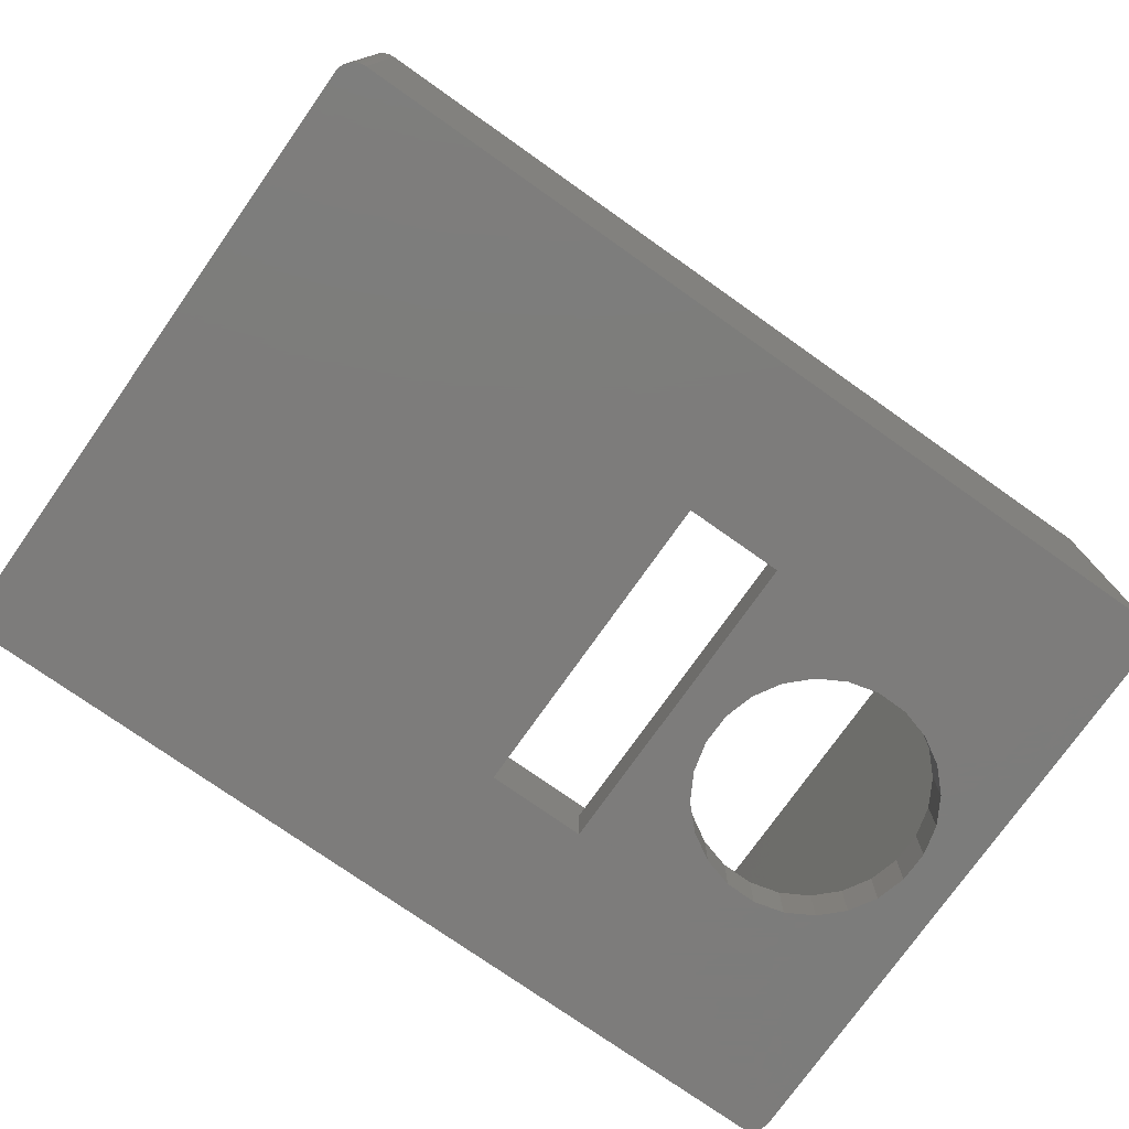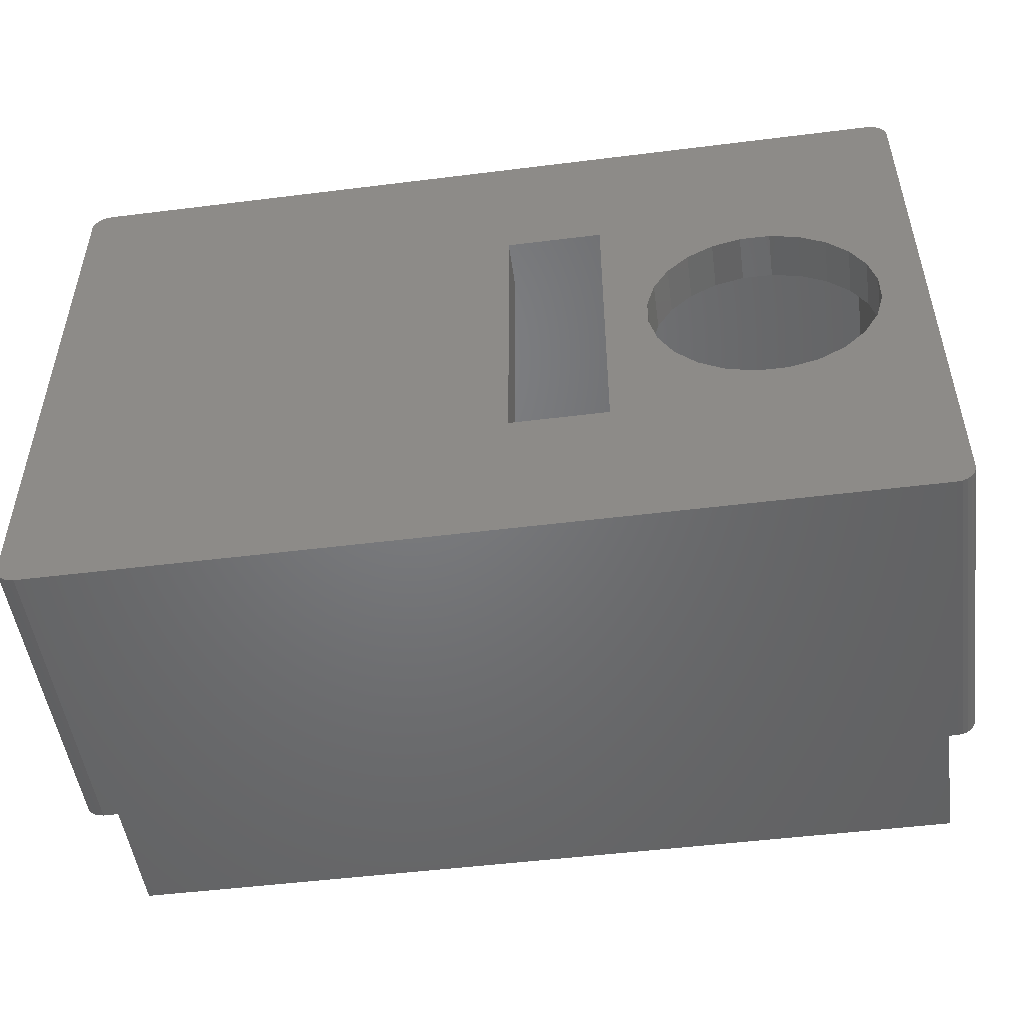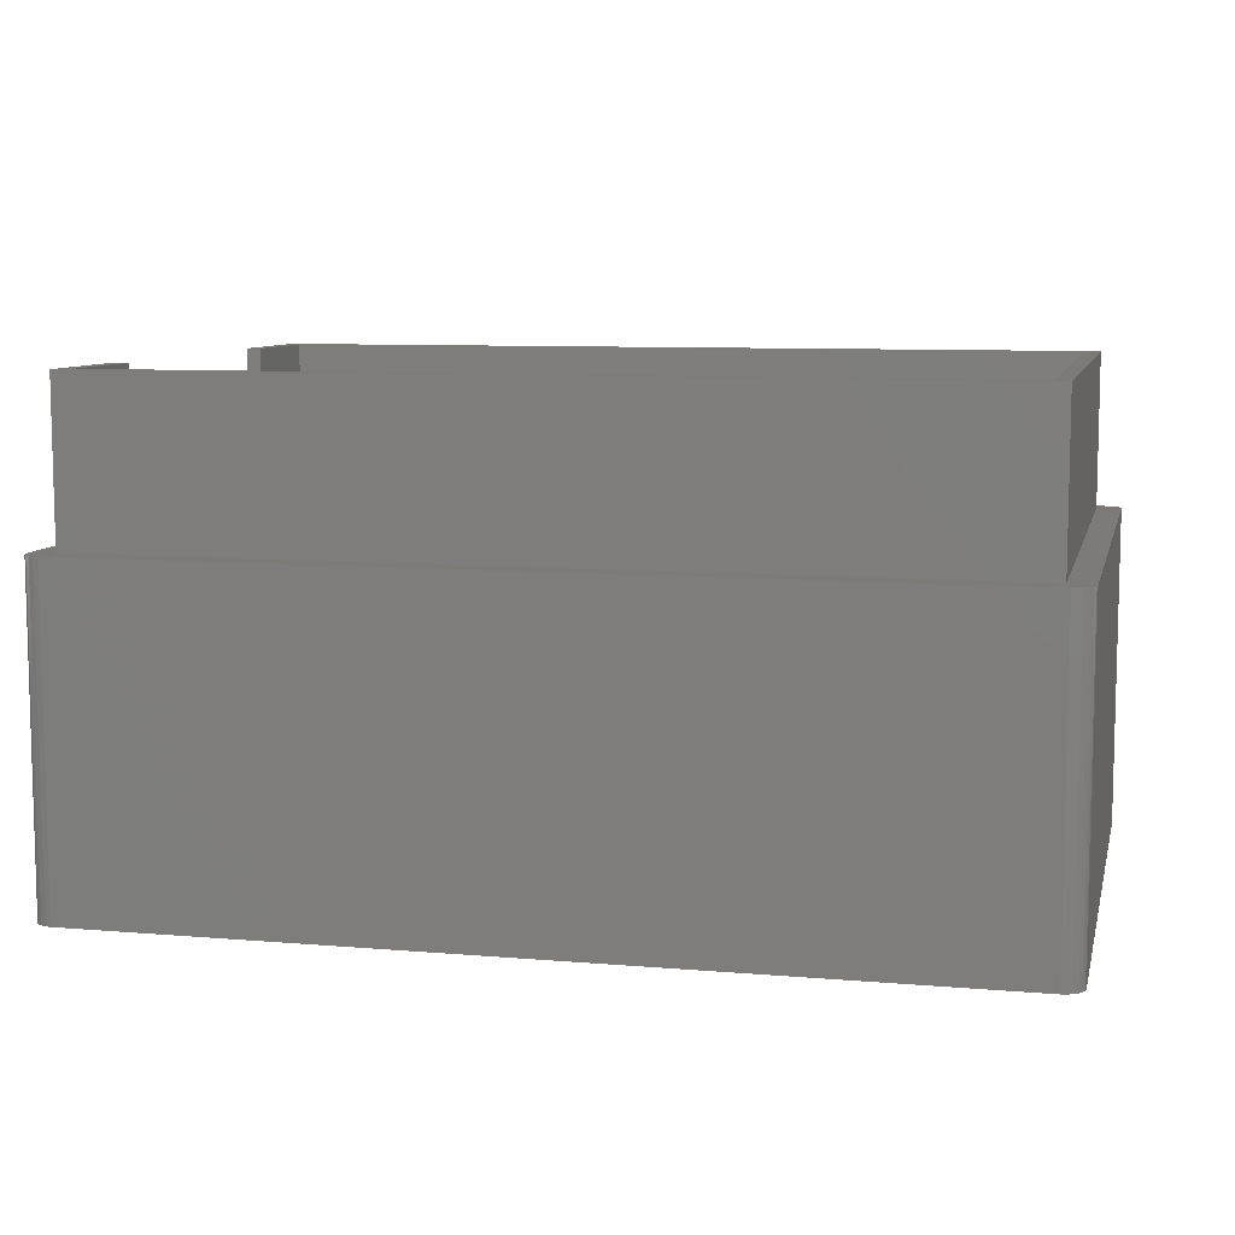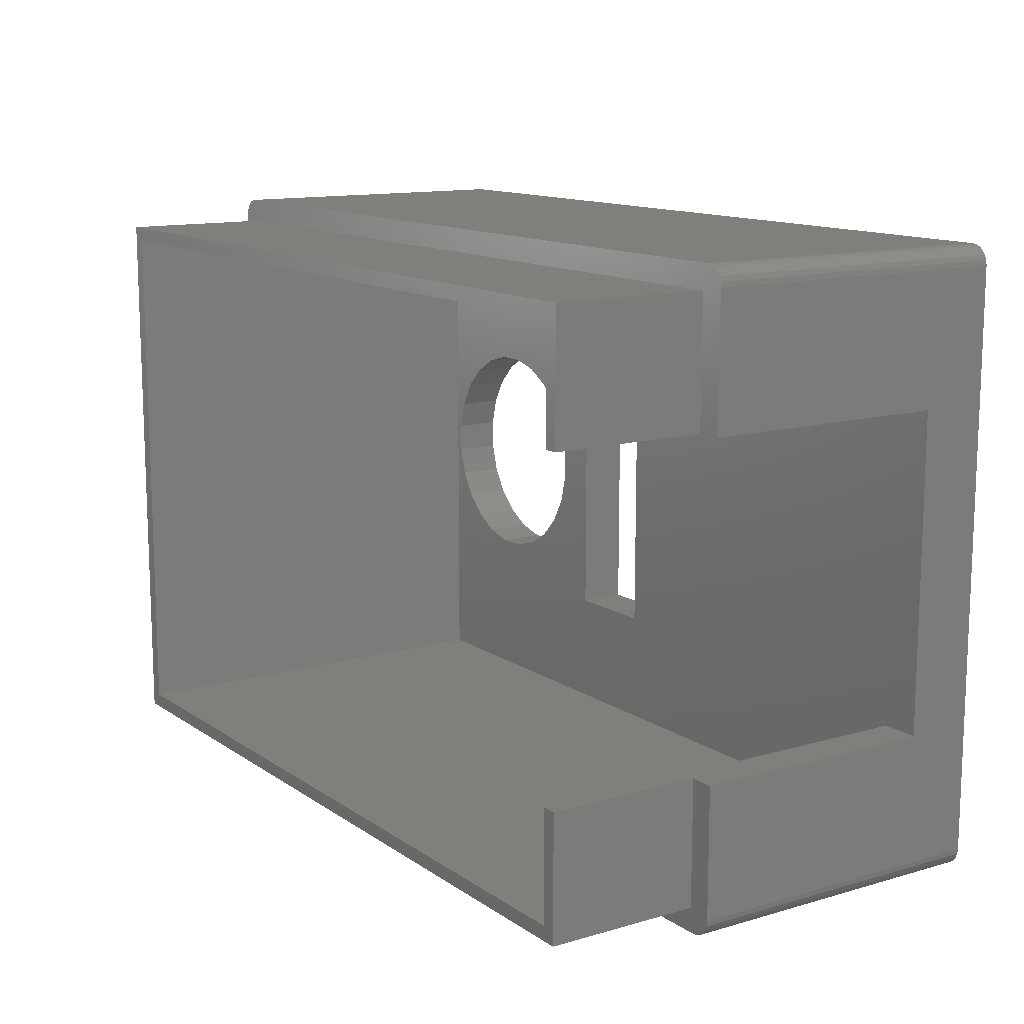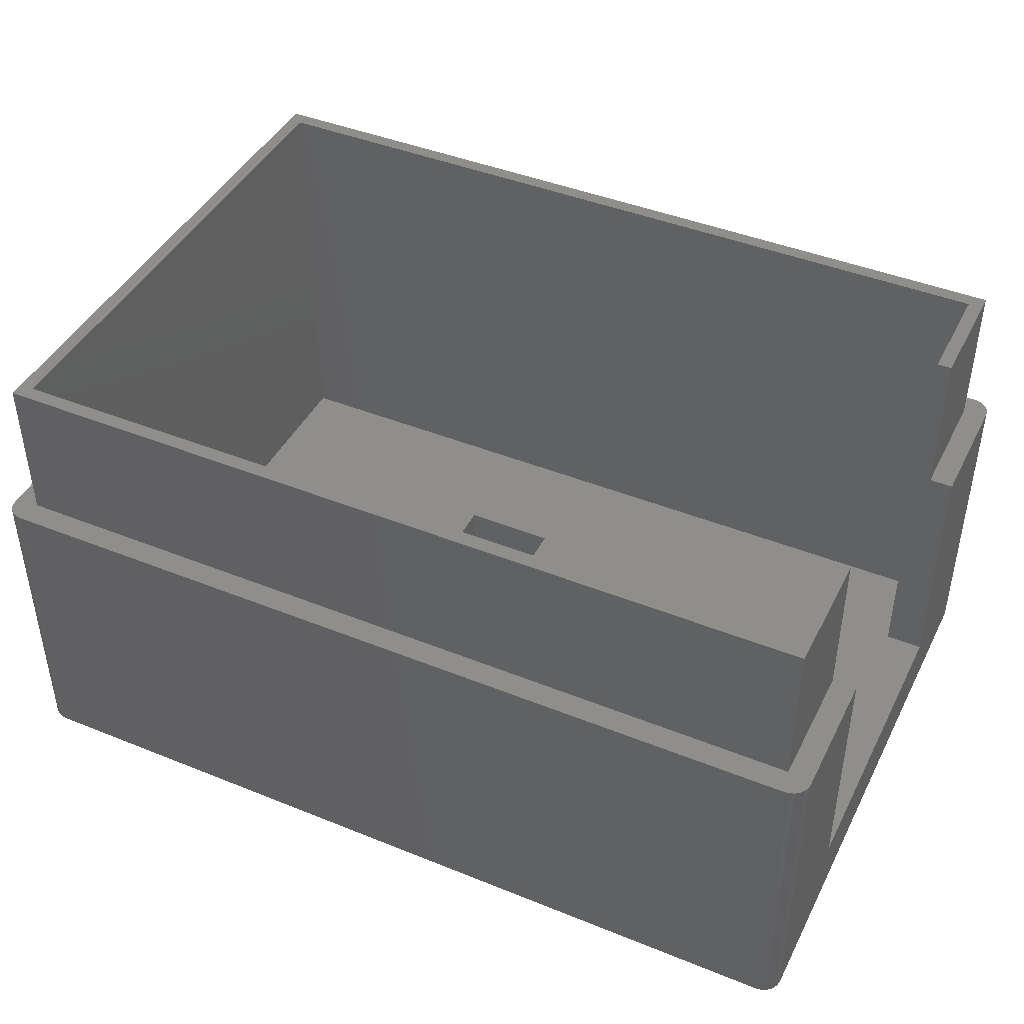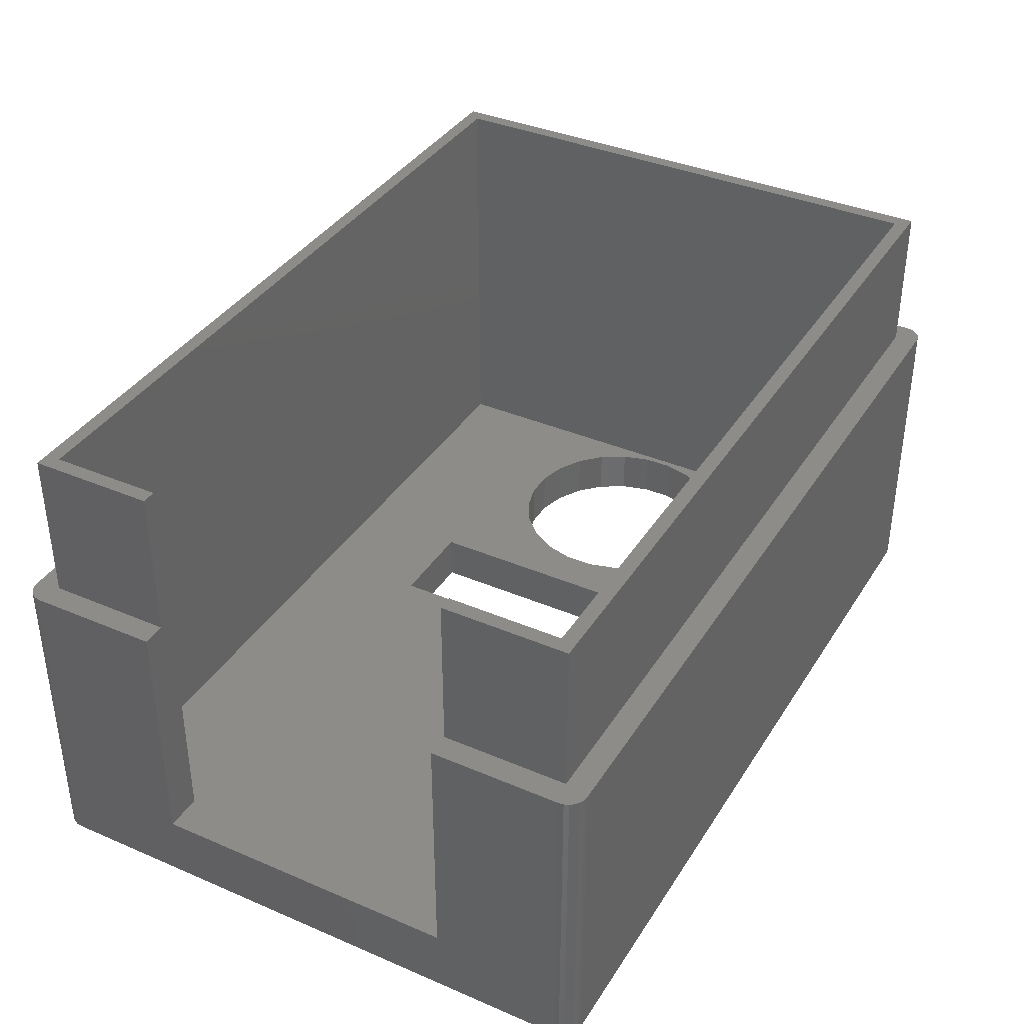
<metadata>
{"format":"stl","ext":"stl","renderer":"f3d","projection":"perspective","resolution":1024,"background":"white","views":[{"elev":-75.9,"azim":144.8,"up":"+Z"},{"elev":-50.2,"azim":-172.2,"up":"+Y"},{"elev":8.5,"azim":-166.9,"up":"+Z"},{"elev":12.7,"azim":56.3,"up":"+Y"},{"elev":43.4,"azim":25.5,"up":"+Z"},{"elev":37.5,"azim":118.7,"up":"+Z"}]}
</metadata>
<code>
# stl→obj: 140 verts, 284 faces
v 0.1477 74.62 0
v 0.1136 44.36 0
v 0.1136 74.36 0
v 0.1477 44.1 0
v 0.2476 74.86 0
v 0.2476 43.86 0
v 0.4065 75.07 0
v 0.4065 43.66 0
v 0.6136 75.23 0
v 0.6136 43.5 0
v 0.8548 75.33 0
v 0.8548 43.4 0
v 1.114 75.36 0
v 1.114 43.36 0
v 2.457 60.08 1.057e-15
v 2.845 61.6 1.057e-15
v 3.613 62.96 1.057e-15
v 4.708 64.08 1.057e-15
v 6.056 64.88 1.057e-15
v 7.564 65.3 1.057e-15
v 45.11 75.36 0
v 9.13 65.32 1.057e-15
v 16.61 67.36 1.057e-15
v 10.65 64.93 1.057e-15
v 12.01 64.16 1.057e-15
v 13.13 63.07 1.057e-15
v 13.93 61.72 1.057e-15
v 14.35 60.21 1.057e-15
v 14.37 58.65 1.057e-15
v 21.61 67.36 1.057e-15
v 21.61 51.36 1.057e-15
v 6.179 53.79 1.057e-15
v 45.11 43.36 0
v 4.814 54.56 1.057e-15
v 3.694 55.66 1.057e-15
v 2.896 57 1.057e-15
v 2.474 58.51 1.057e-15
v 7.697 53.41 1.057e-15
v 9.263 53.42 1.057e-15
v 16.61 51.36 1.057e-15
v 10.77 53.85 1.057e-15
v 12.12 54.64 1.057e-15
v 13.21 55.76 1.057e-15
v 13.98 57.13 1.057e-15
v 45.37 75.33 0
v 45.37 43.4 0
v 45.61 75.23 0
v 45.61 43.5 0
v 45.82 75.07 0
v 45.82 43.66 0
v 45.98 74.86 0
v 45.98 43.86 0
v 46.08 74.62 0
v 46.08 44.1 0
v 46.11 74.36 0
v 46.11 44.36 0
v 2.114 45.36 24.5
v 44.11 45.36 2.5
v 2.114 45.36 2.5
v 44.11 45.36 24.5
v 44.11 73.36 24.5
v 2.114 73.36 2.5
v 44.11 73.36 2.5
v 2.114 73.36 24.5
v 1.364 74.11 24.5
v 44.86 74.11 16.5
v 1.364 74.11 16.5
v 44.86 74.11 24.5
v 44.86 44.61 24.5
v 1.364 44.61 16.5
v 44.86 44.61 16.5
v 1.364 44.61 24.5
v 45.82 43.66 16.5
v 45.61 43.5 16.5
v 45.37 43.4 16.5
v 45.11 43.36 16.5
v 46.08 44.1 16.5
v 46.11 44.36 16.5
v 45.98 43.86 16.5
v 1.114 75.36 16.5
v 45.11 75.36 16.5
v 45.98 74.86 16.5
v 45.82 75.07 16.5
v 45.37 75.33 16.5
v 45.61 75.23 16.5
v 46.08 74.62 16.5
v 46.11 74.36 16.5
v 0.1136 74.36 16.5
v 0.1136 44.36 16.5
v 0.4065 75.07 16.5
v 0.2476 74.86 16.5
v 0.8548 75.33 16.5
v 0.6136 75.23 16.5
v 0.1477 74.62 16.5
v 1.114 43.36 16.5
v 0.8548 43.4 16.5
v 0.6136 43.5 16.5
v 0.2476 43.86 16.5
v 0.4065 43.66 16.5
v 0.1477 44.1 16.5
v 46.1 67.61 16.5
v 44.11 67.61 3.5
v 46.1 67.61 3.5
v 44.86 67.61 16.5
v 44.11 67.61 24.5
v 44.86 67.61 24.5
v 44.11 51.11 24.5
v 44.86 51.11 24.5
v 14.37 58.65 2.5
v 13.98 57.13 2.5
v 14.35 60.21 2.5
v 13.93 61.72 2.5
v 13.13 63.07 2.5
v 12.01 64.16 2.5
v 10.65 64.93 2.5
v 9.13 65.32 2.5
v 7.564 65.3 2.5
v 6.056 64.88 2.5
v 4.708 64.08 2.5
v 3.613 62.96 2.5
v 2.845 61.6 2.5
v 2.457 60.08 2.5
v 2.474 58.51 2.5
v 2.896 57 2.5
v 3.694 55.66 2.5
v 4.814 54.56 2.5
v 6.179 53.79 2.5
v 7.697 53.41 2.5
v 9.263 53.42 2.5
v 10.77 53.85 2.5
v 12.12 54.64 2.5
v 13.21 55.76 2.5
v 21.61 67.36 2.5
v 16.61 67.36 2.5
v 16.61 51.36 2.5
v 21.61 51.36 2.5
v 44.86 51.11 16.5
v 46.1 51.11 16.5
v 46.1 51.11 3.5
v 44.11 51.11 3.5
f 1 2 3
f 2 1 4
f 4 1 5
f 4 5 6
f 6 5 7
f 6 7 8
f 8 7 9
f 8 9 10
f 10 9 11
f 10 11 12
f 12 11 13
f 12 13 14
f 14 13 15
f 15 13 16
f 16 13 17
f 17 13 18
f 18 13 19
f 19 13 20
f 20 13 21
f 20 21 22
f 22 21 23
f 22 23 24
f 24 23 25
f 25 23 26
f 26 23 27
f 27 23 28
f 28 23 29
f 23 21 30
f 30 21 31
f 14 32 33
f 32 14 34
f 34 14 35
f 35 14 36
f 36 14 37
f 37 14 15
f 33 32 38
f 33 38 39
f 33 39 40
f 40 39 41
f 40 41 42
f 40 42 43
f 40 43 44
f 40 44 29
f 40 29 23
f 33 40 31
f 33 31 21
f 33 21 45
f 33 45 46
f 46 45 47
f 46 47 48
f 48 47 49
f 48 49 50
f 50 49 51
f 50 51 52
f 52 51 53
f 52 53 54
f 54 53 55
f 54 55 56
f 57 58 59
f 58 57 60
f 61 62 63
f 62 61 64
f 65 66 67
f 66 65 68
f 69 70 71
f 70 69 72
f 65 70 72
f 70 65 67
f 73 48 50
f 48 73 74
f 75 33 46
f 33 75 76
f 74 46 48
f 46 74 75
f 56 77 54
f 77 56 78
f 54 79 52
f 79 54 77
f 52 73 50
f 73 52 79
f 80 21 13
f 21 80 81
f 49 82 51
f 82 49 83
f 84 47 45
f 47 84 85
f 51 86 53
f 86 51 82
f 53 87 55
f 87 53 86
f 85 49 47
f 49 85 83
f 81 45 21
f 45 81 84
f 88 2 89
f 2 88 3
f 90 5 91
f 5 90 7
f 92 13 11
f 13 92 80
f 93 11 9
f 11 93 92
f 91 1 94
f 1 91 5
f 90 9 7
f 9 90 93
f 94 3 88
f 3 94 1
f 76 14 33
f 14 76 95
f 95 12 14
f 12 95 96
f 96 10 12
f 10 96 97
f 98 8 99
f 8 98 6
f 89 4 100
f 4 89 2
f 97 8 10
f 8 97 99
f 100 6 98
f 6 100 4
f 101 102 103
f 102 101 104
f 102 104 105
f 105 104 106
f 72 57 65
f 57 72 69
f 57 69 60
f 60 69 107
f 107 69 108
f 106 61 105
f 65 64 68
f 64 65 57
f 68 64 61
f 68 61 106
f 109 44 110
f 44 109 29
f 111 29 109
f 29 111 28
f 112 28 111
f 28 112 27
f 113 27 112
f 27 113 26
f 113 25 26
f 25 113 114
f 114 24 25
f 24 114 115
f 115 22 24
f 22 115 116
f 116 20 22
f 20 116 117
f 117 19 20
f 19 117 118
f 118 18 19
f 18 118 119
f 18 120 17
f 120 18 119
f 17 121 16
f 121 17 120
f 16 122 15
f 122 16 121
f 15 123 37
f 123 15 122
f 37 124 36
f 124 37 123
f 36 125 35
f 125 36 124
f 125 34 35
f 34 125 126
f 126 32 34
f 32 126 127
f 127 38 32
f 38 127 128
f 128 39 38
f 39 128 129
f 129 41 39
f 41 129 130
f 130 42 41
f 42 130 131
f 132 42 131
f 42 132 43
f 110 43 132
f 43 110 44
f 133 23 30
f 23 133 134
f 23 135 40
f 135 23 134
f 135 31 40
f 31 135 136
f 133 31 136
f 31 133 30
f 76 70 95
f 70 76 71
f 71 76 137
f 137 76 138
f 138 76 75
f 138 75 74
f 138 74 73
f 138 73 79
f 138 79 77
f 138 77 78
f 101 66 104
f 66 101 81
f 81 101 84
f 84 101 85
f 85 101 83
f 83 101 82
f 82 101 86
f 86 101 87
f 100 88 89
f 88 100 94
f 94 100 91
f 91 100 98
f 91 98 90
f 90 98 99
f 90 99 93
f 93 99 97
f 93 97 92
f 92 97 96
f 92 96 80
f 80 96 95
f 80 95 67
f 80 67 81
f 67 95 70
f 81 67 66
f 139 102 140
f 102 139 103
f 137 69 71
f 69 137 108
f 66 106 104
f 106 66 68
f 61 102 105
f 107 58 60
f 58 107 140
f 58 140 63
f 63 140 102
f 63 102 61
f 56 139 78
f 139 56 55
f 139 55 103
f 103 55 101
f 101 55 87
f 138 78 139
f 140 137 139
f 137 140 107
f 137 107 108
f 138 139 137
f 62 57 59
f 57 62 64
f 59 123 62
f 123 59 124
f 124 59 125
f 125 59 126
f 126 59 127
f 127 59 128
f 128 59 135
f 135 59 58
f 62 123 122
f 128 135 129
f 129 135 130
f 130 135 131
f 131 135 132
f 132 135 110
f 110 135 109
f 135 58 136
f 136 58 133
f 62 134 63
f 134 62 117
f 117 62 118
f 118 62 119
f 119 62 120
f 120 62 121
f 121 62 122
f 134 117 116
f 134 116 115
f 134 115 114
f 134 114 113
f 134 113 112
f 134 112 111
f 134 111 109
f 134 109 135
f 63 134 133
f 63 133 58

</code>
